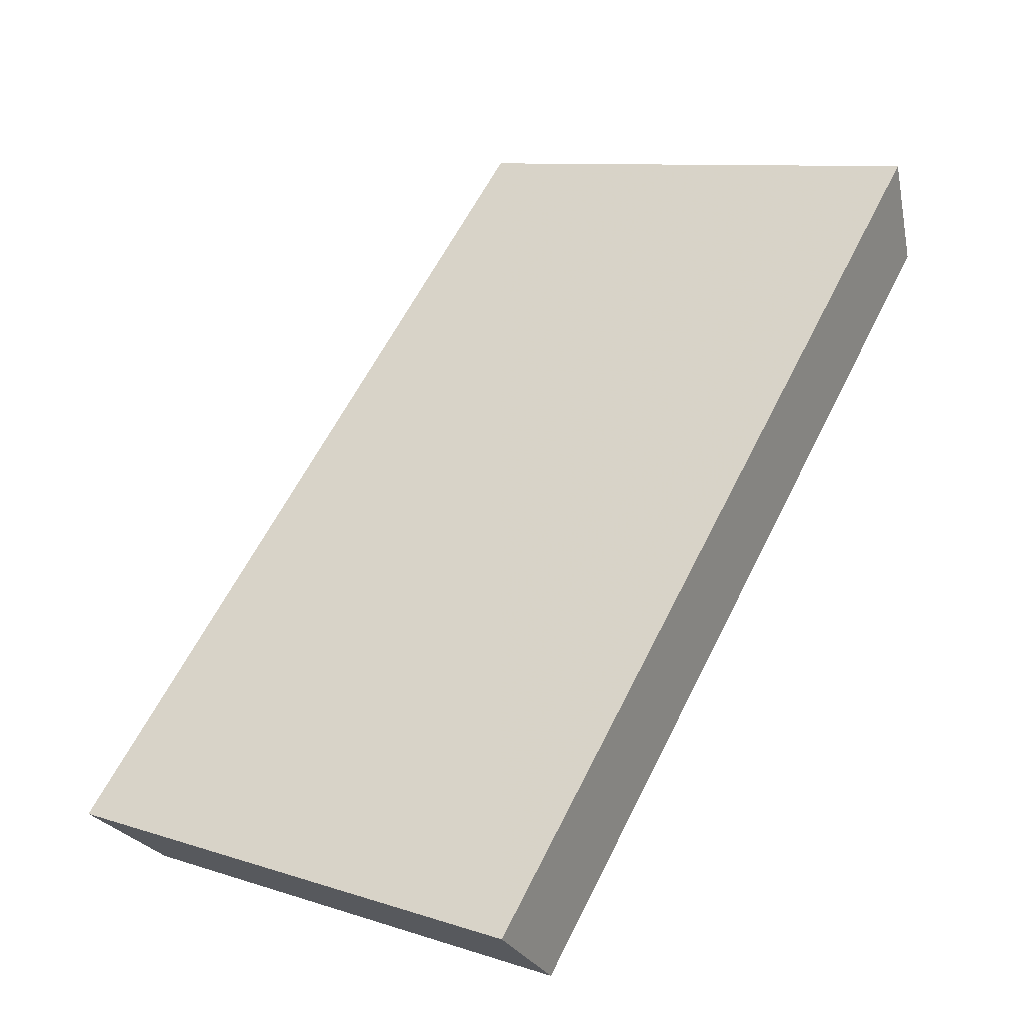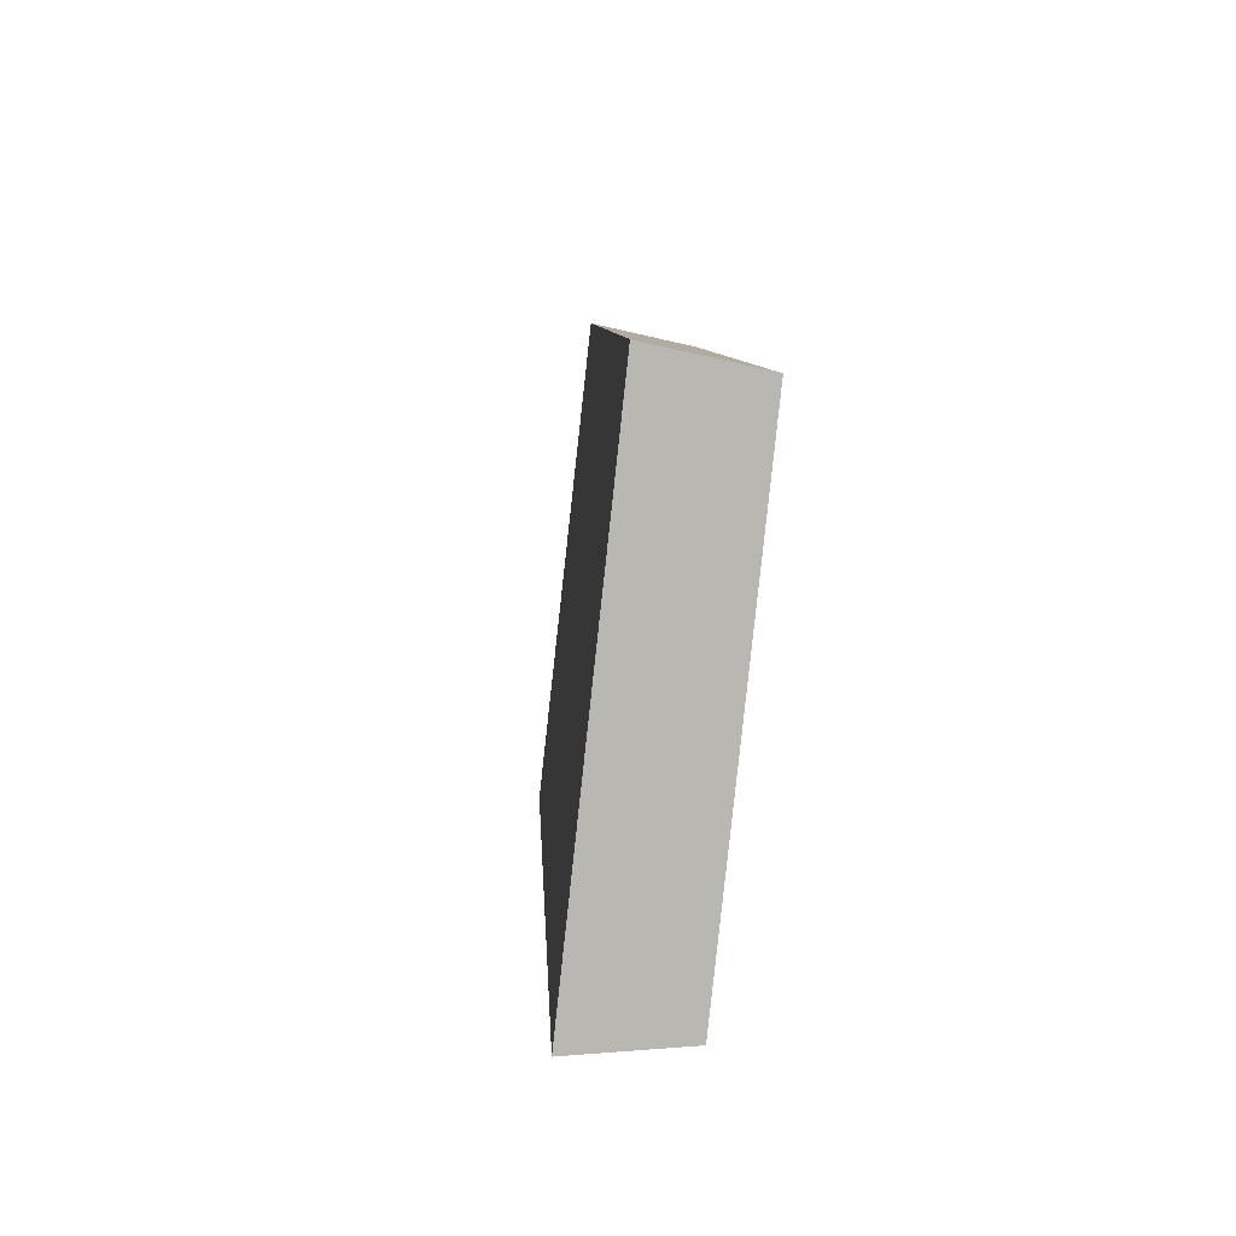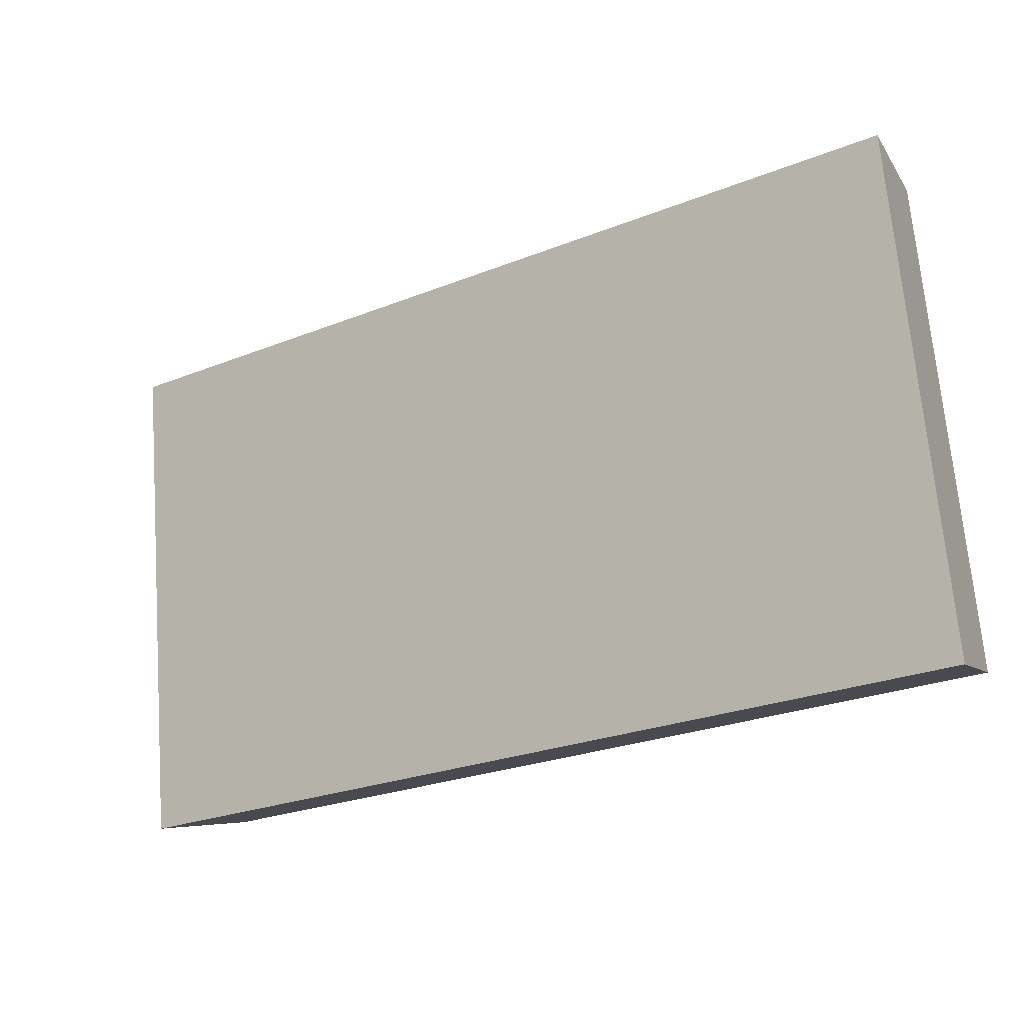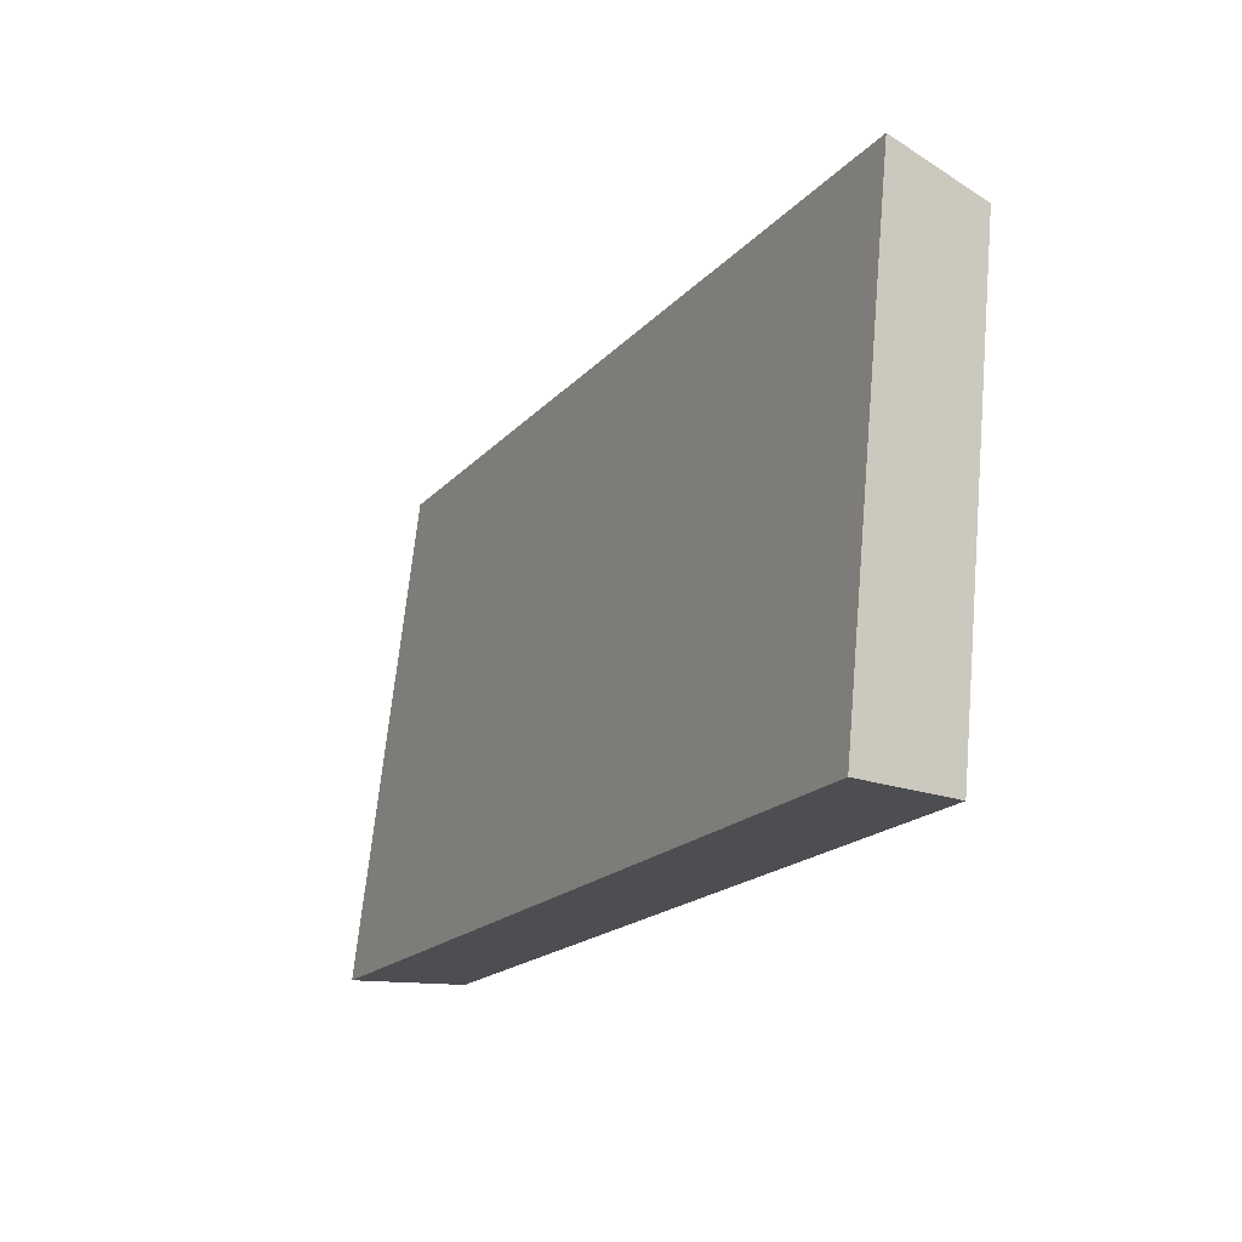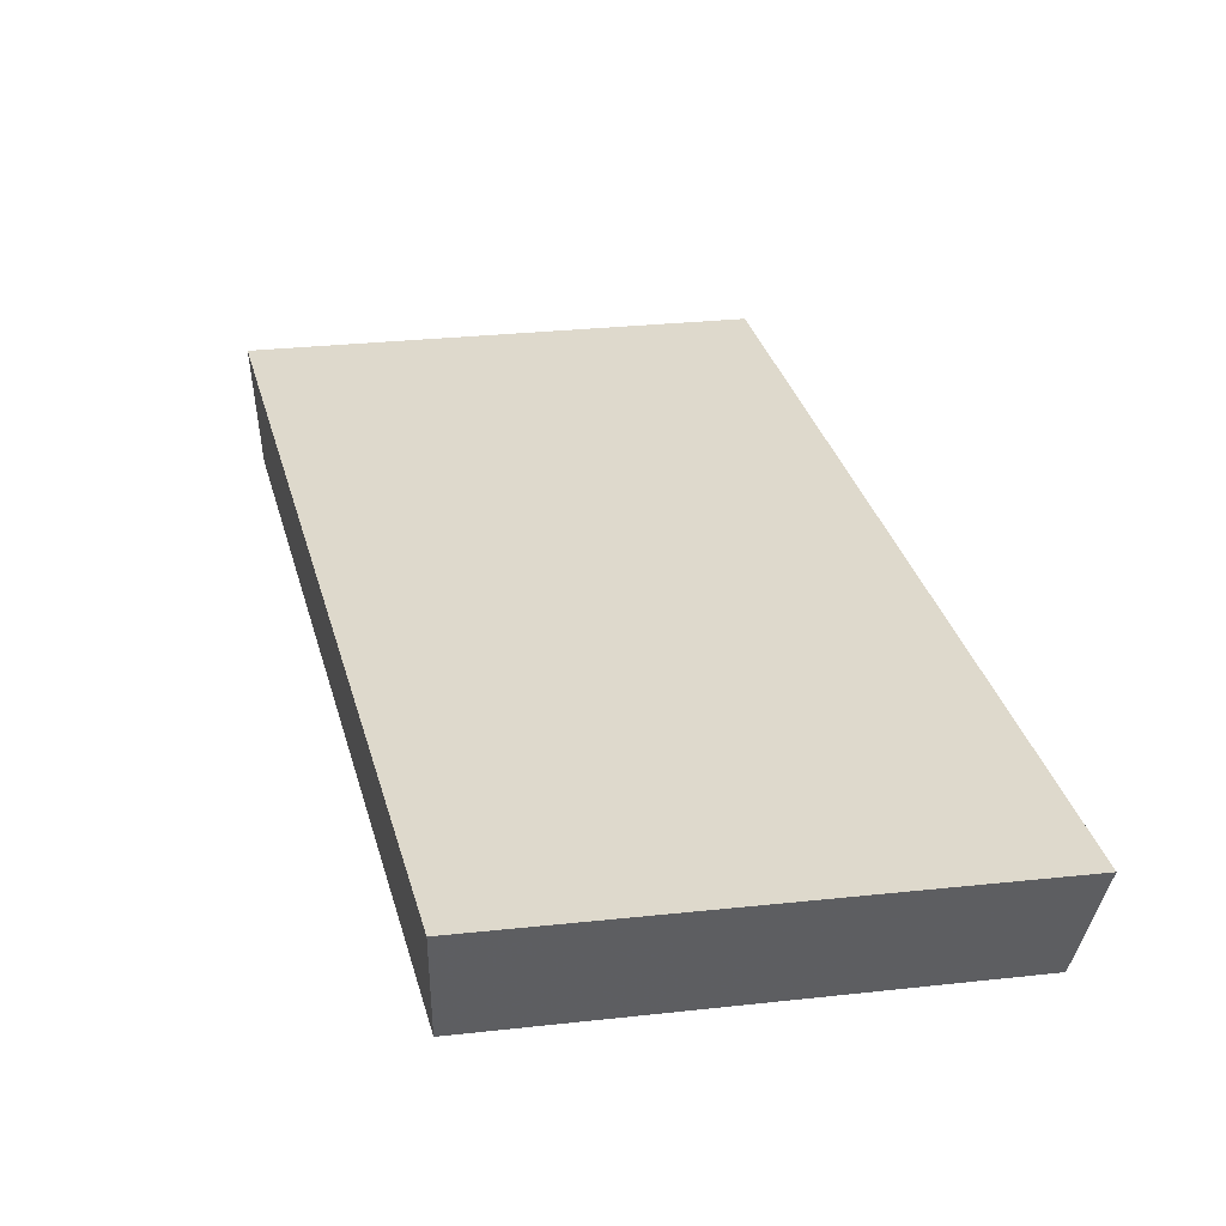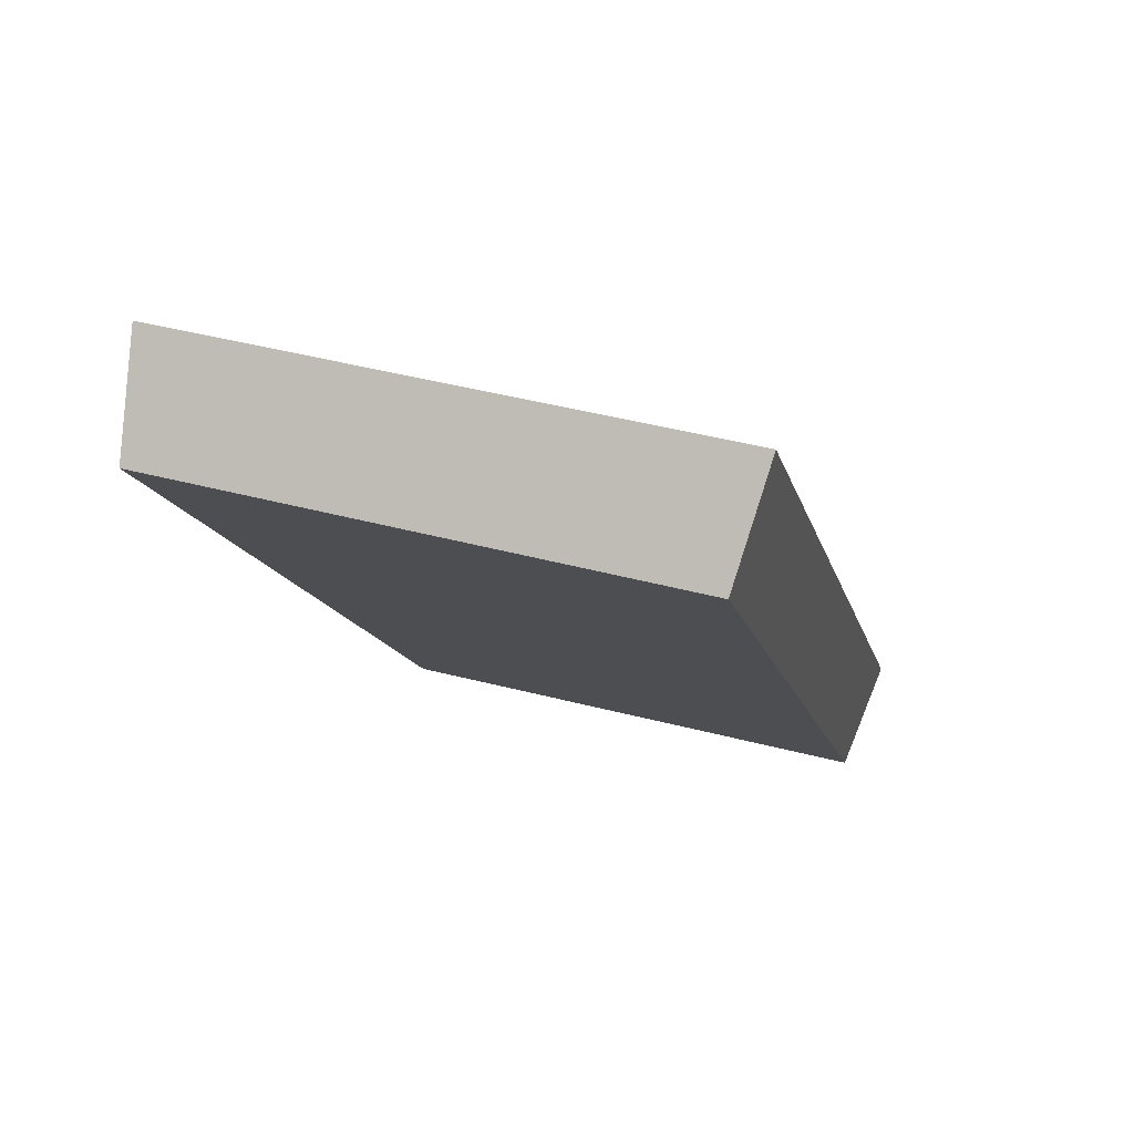
<metadata>
{"format":"obj","ext":"obj","renderer":"f3d","projection":"perspective","resolution":1024,"background":"white","views":[{"elev":20.0,"azim":-58.1,"up":"+Z"},{"elev":7.2,"azim":53.6,"up":"+Y"},{"elev":78.7,"azim":-8.2,"up":"+Z"},{"elev":-17.2,"azim":29.4,"up":"+Y"},{"elev":-3.1,"azim":-107.3,"up":"+Z"},{"elev":22.5,"azim":104.3,"up":"+Z"}]}
</metadata>
<code>
v 2.109 0.1169 2.733
v 2.097 0.1169 2.724
v 2.097 0.125 2.724
v 2.109 0.125 2.732
v 2.096 0.1254 2.725
v 2.097 0.125 2.724
v 2.097 0.1169 2.724
v 2.095 0.1169 2.726
v 2.109 0.1254 2.734
v 2.109 0.125 2.732
v 2.097 0.125 2.724
v 2.096 0.1254 2.725
v 2.095 0.1169 2.726
v 2.097 0.1169 2.724
v 2.109 0.1169 2.733
v 2.108 0.1169 2.735
v 2.108 0.1169 2.735
v 2.109 0.1169 2.733
v 2.109 0.125 2.732
v 2.109 0.1254 2.734
v 2.109 0.1254 2.734
v 2.096 0.1254 2.725
v 2.095 0.1169 2.726
v 2.108 0.1169 2.735
f 1 2 3
f 1 3 4
f 5 6 7
f 5 7 8
f 9 10 11
f 9 11 12
f 13 14 15
f 13 15 16
f 17 18 19
f 17 19 20
f 21 22 23
f 21 23 24

</code>
